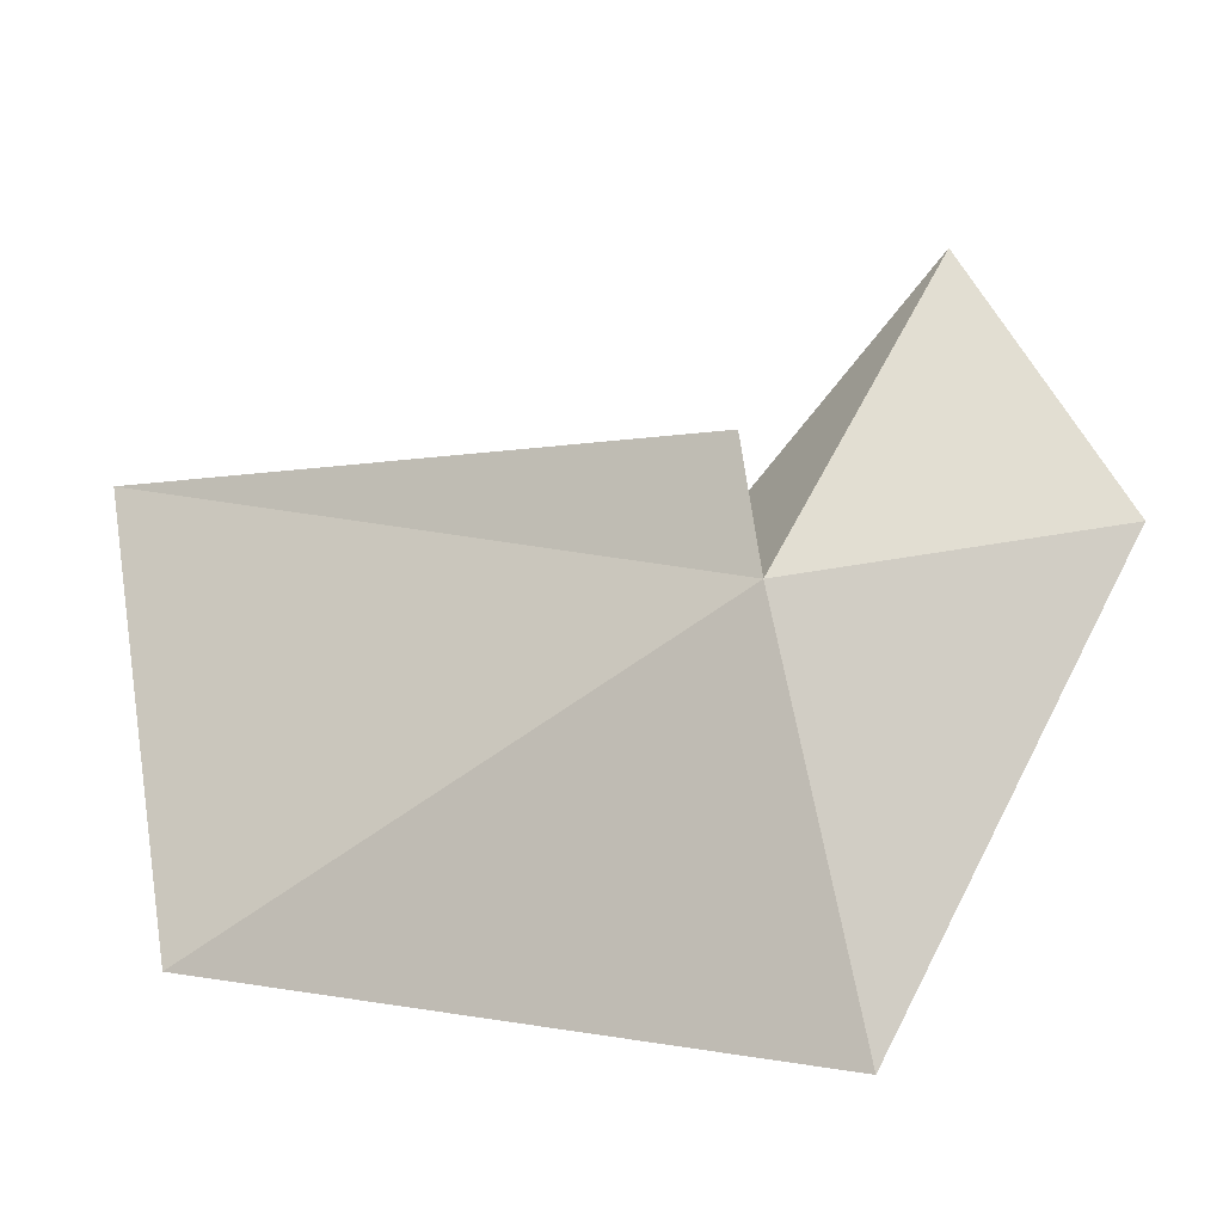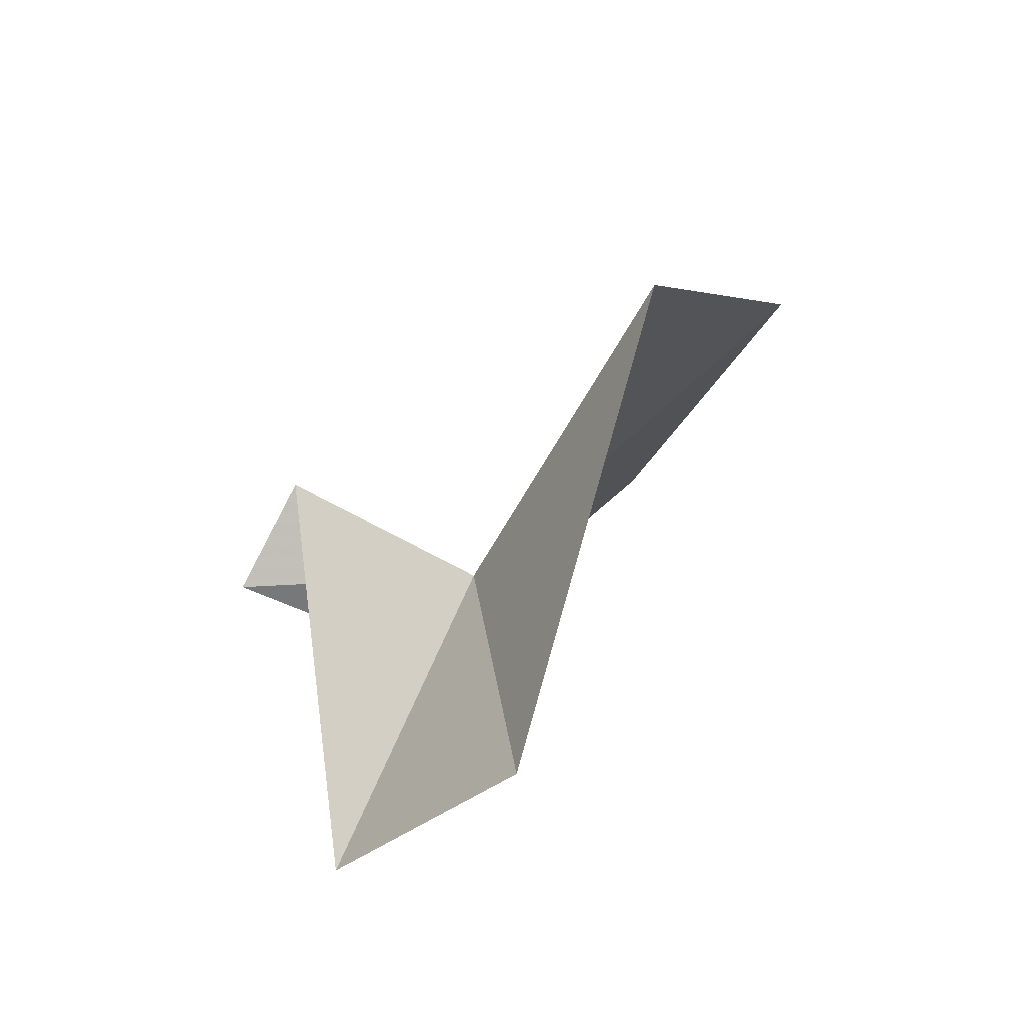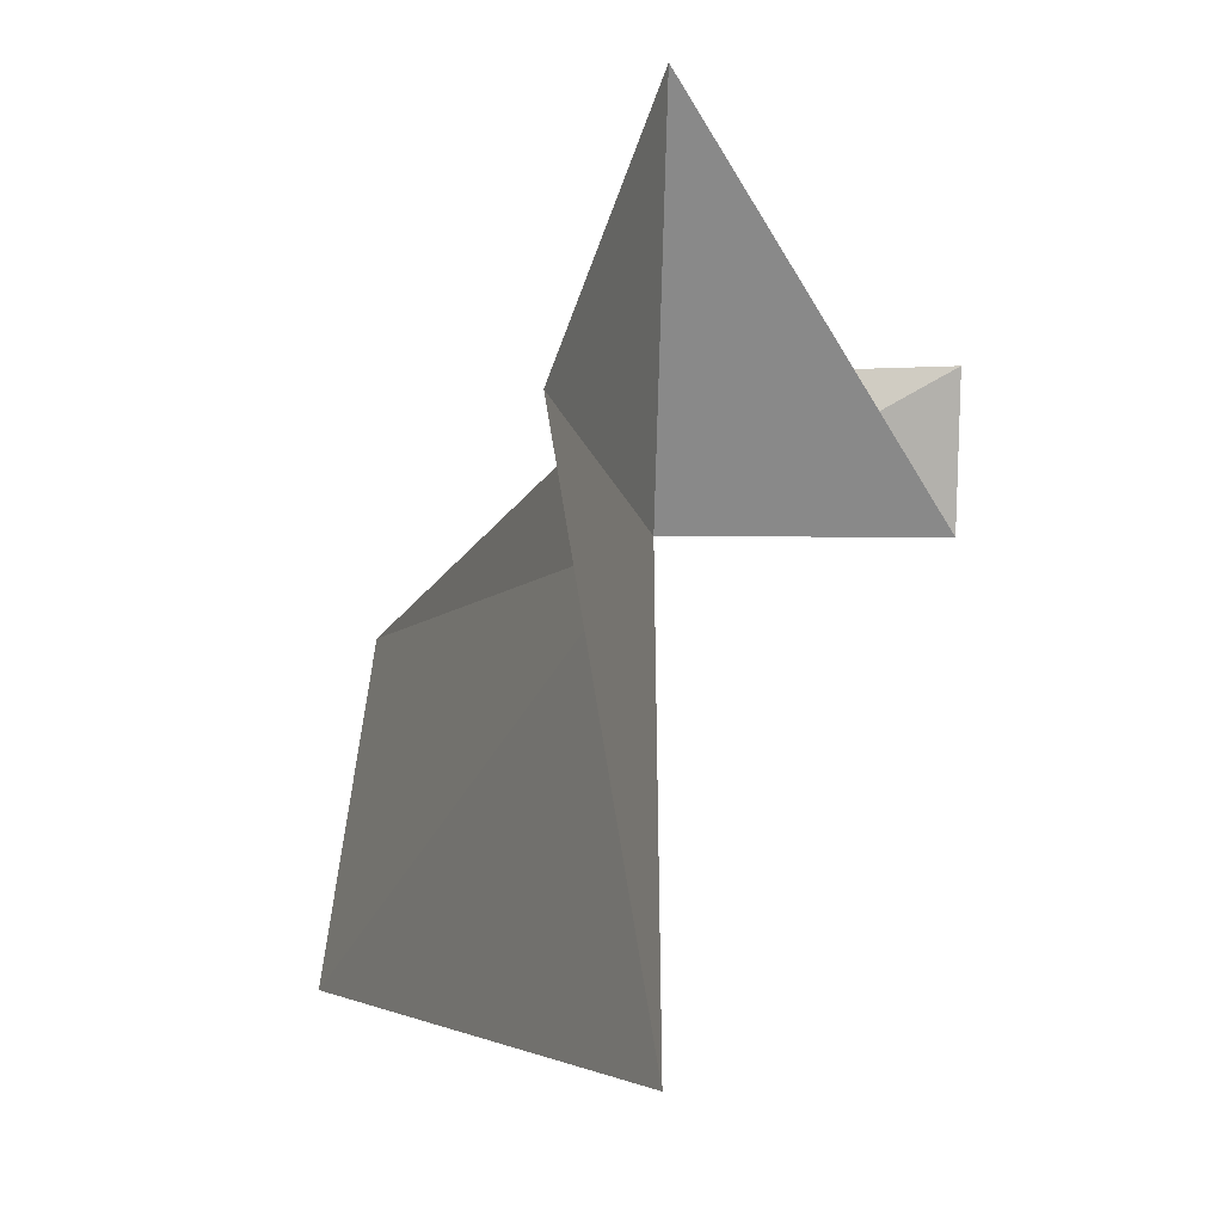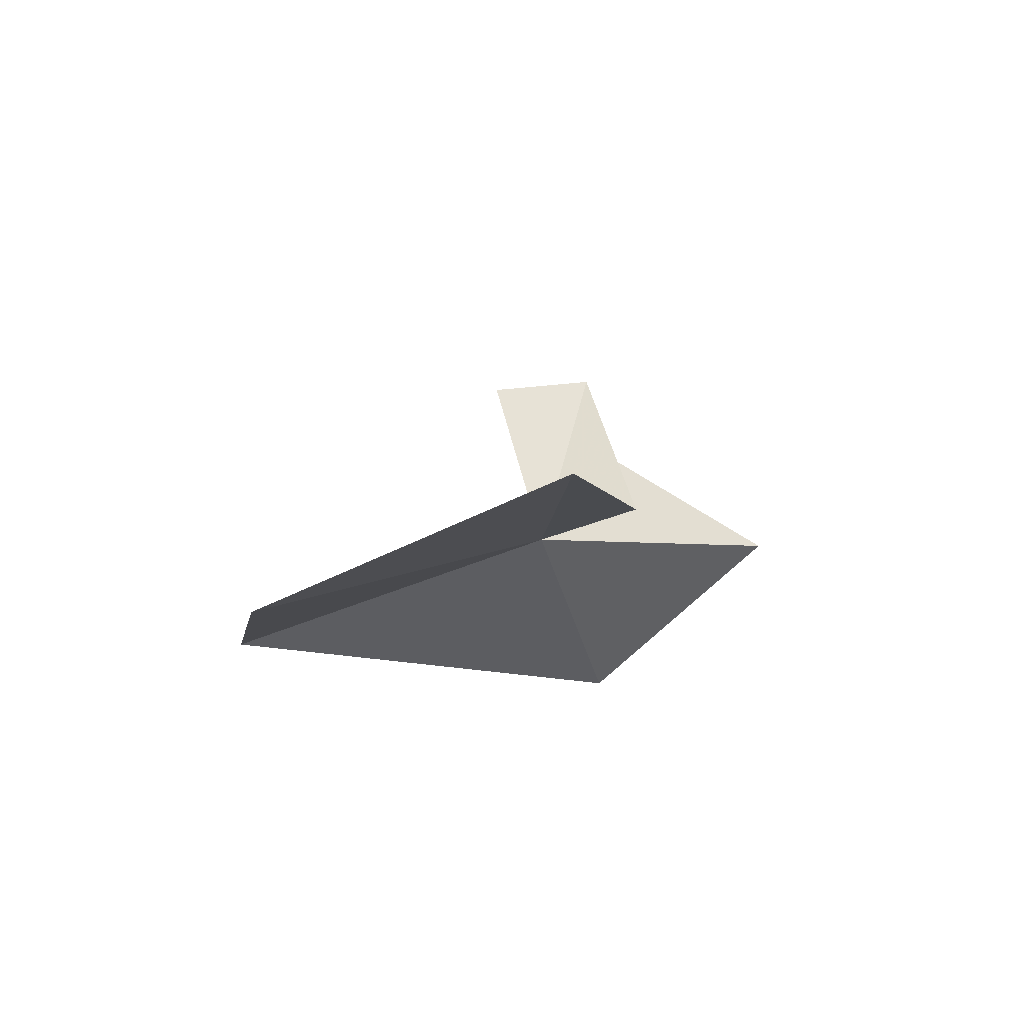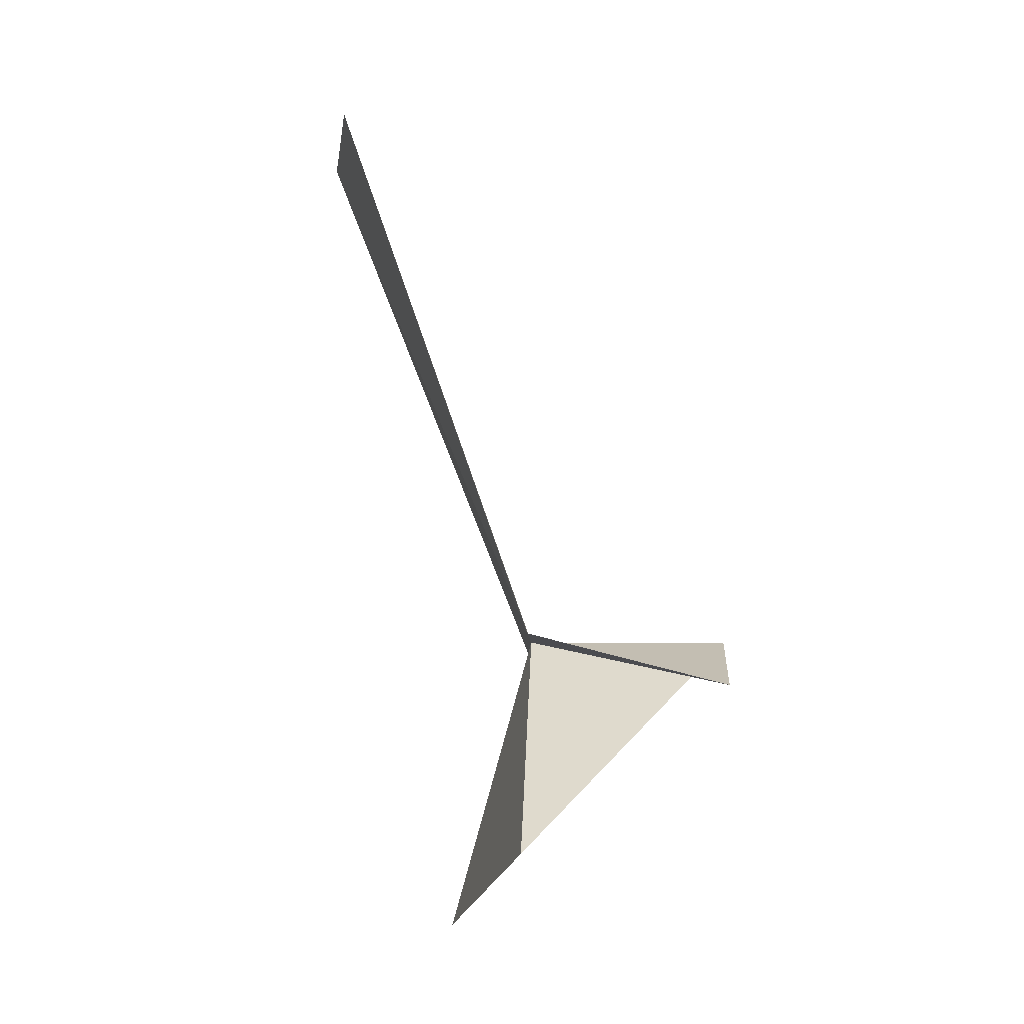
<metadata>
{"format":"obj","ext":"obj","renderer":"f3d","projection":"perspective","resolution":1024,"background":"white","views":[{"elev":-11.2,"azim":63.2,"up":"+Y"},{"elev":-72.7,"azim":-28.4,"up":"+Z"},{"elev":-4.1,"azim":177.5,"up":"+Y"},{"elev":63.9,"azim":75.2,"up":"+Z"},{"elev":2.1,"azim":-177.5,"up":"+Z"}]}
</metadata>
<code>
v 1.458 0.7457 -3.421
v 2.322 -0.3963 -1.537
v 2.163 0.6275 -1.455
v 1.458 -0.5145 -3.736
v 1.458 1.135 -3.349
v 0.7497 1.135 -3.528
v 0.7497 0.7457 -3.421
v 1.738 0.9456 -4.429
v 1.458 1.721 -4.01
f 1 3 2
f 1 2 4
f 1 5 3
f 1 4 8
f 1 8 9
f 1 6 5
f 1 7 6
f 1 9 7

</code>
